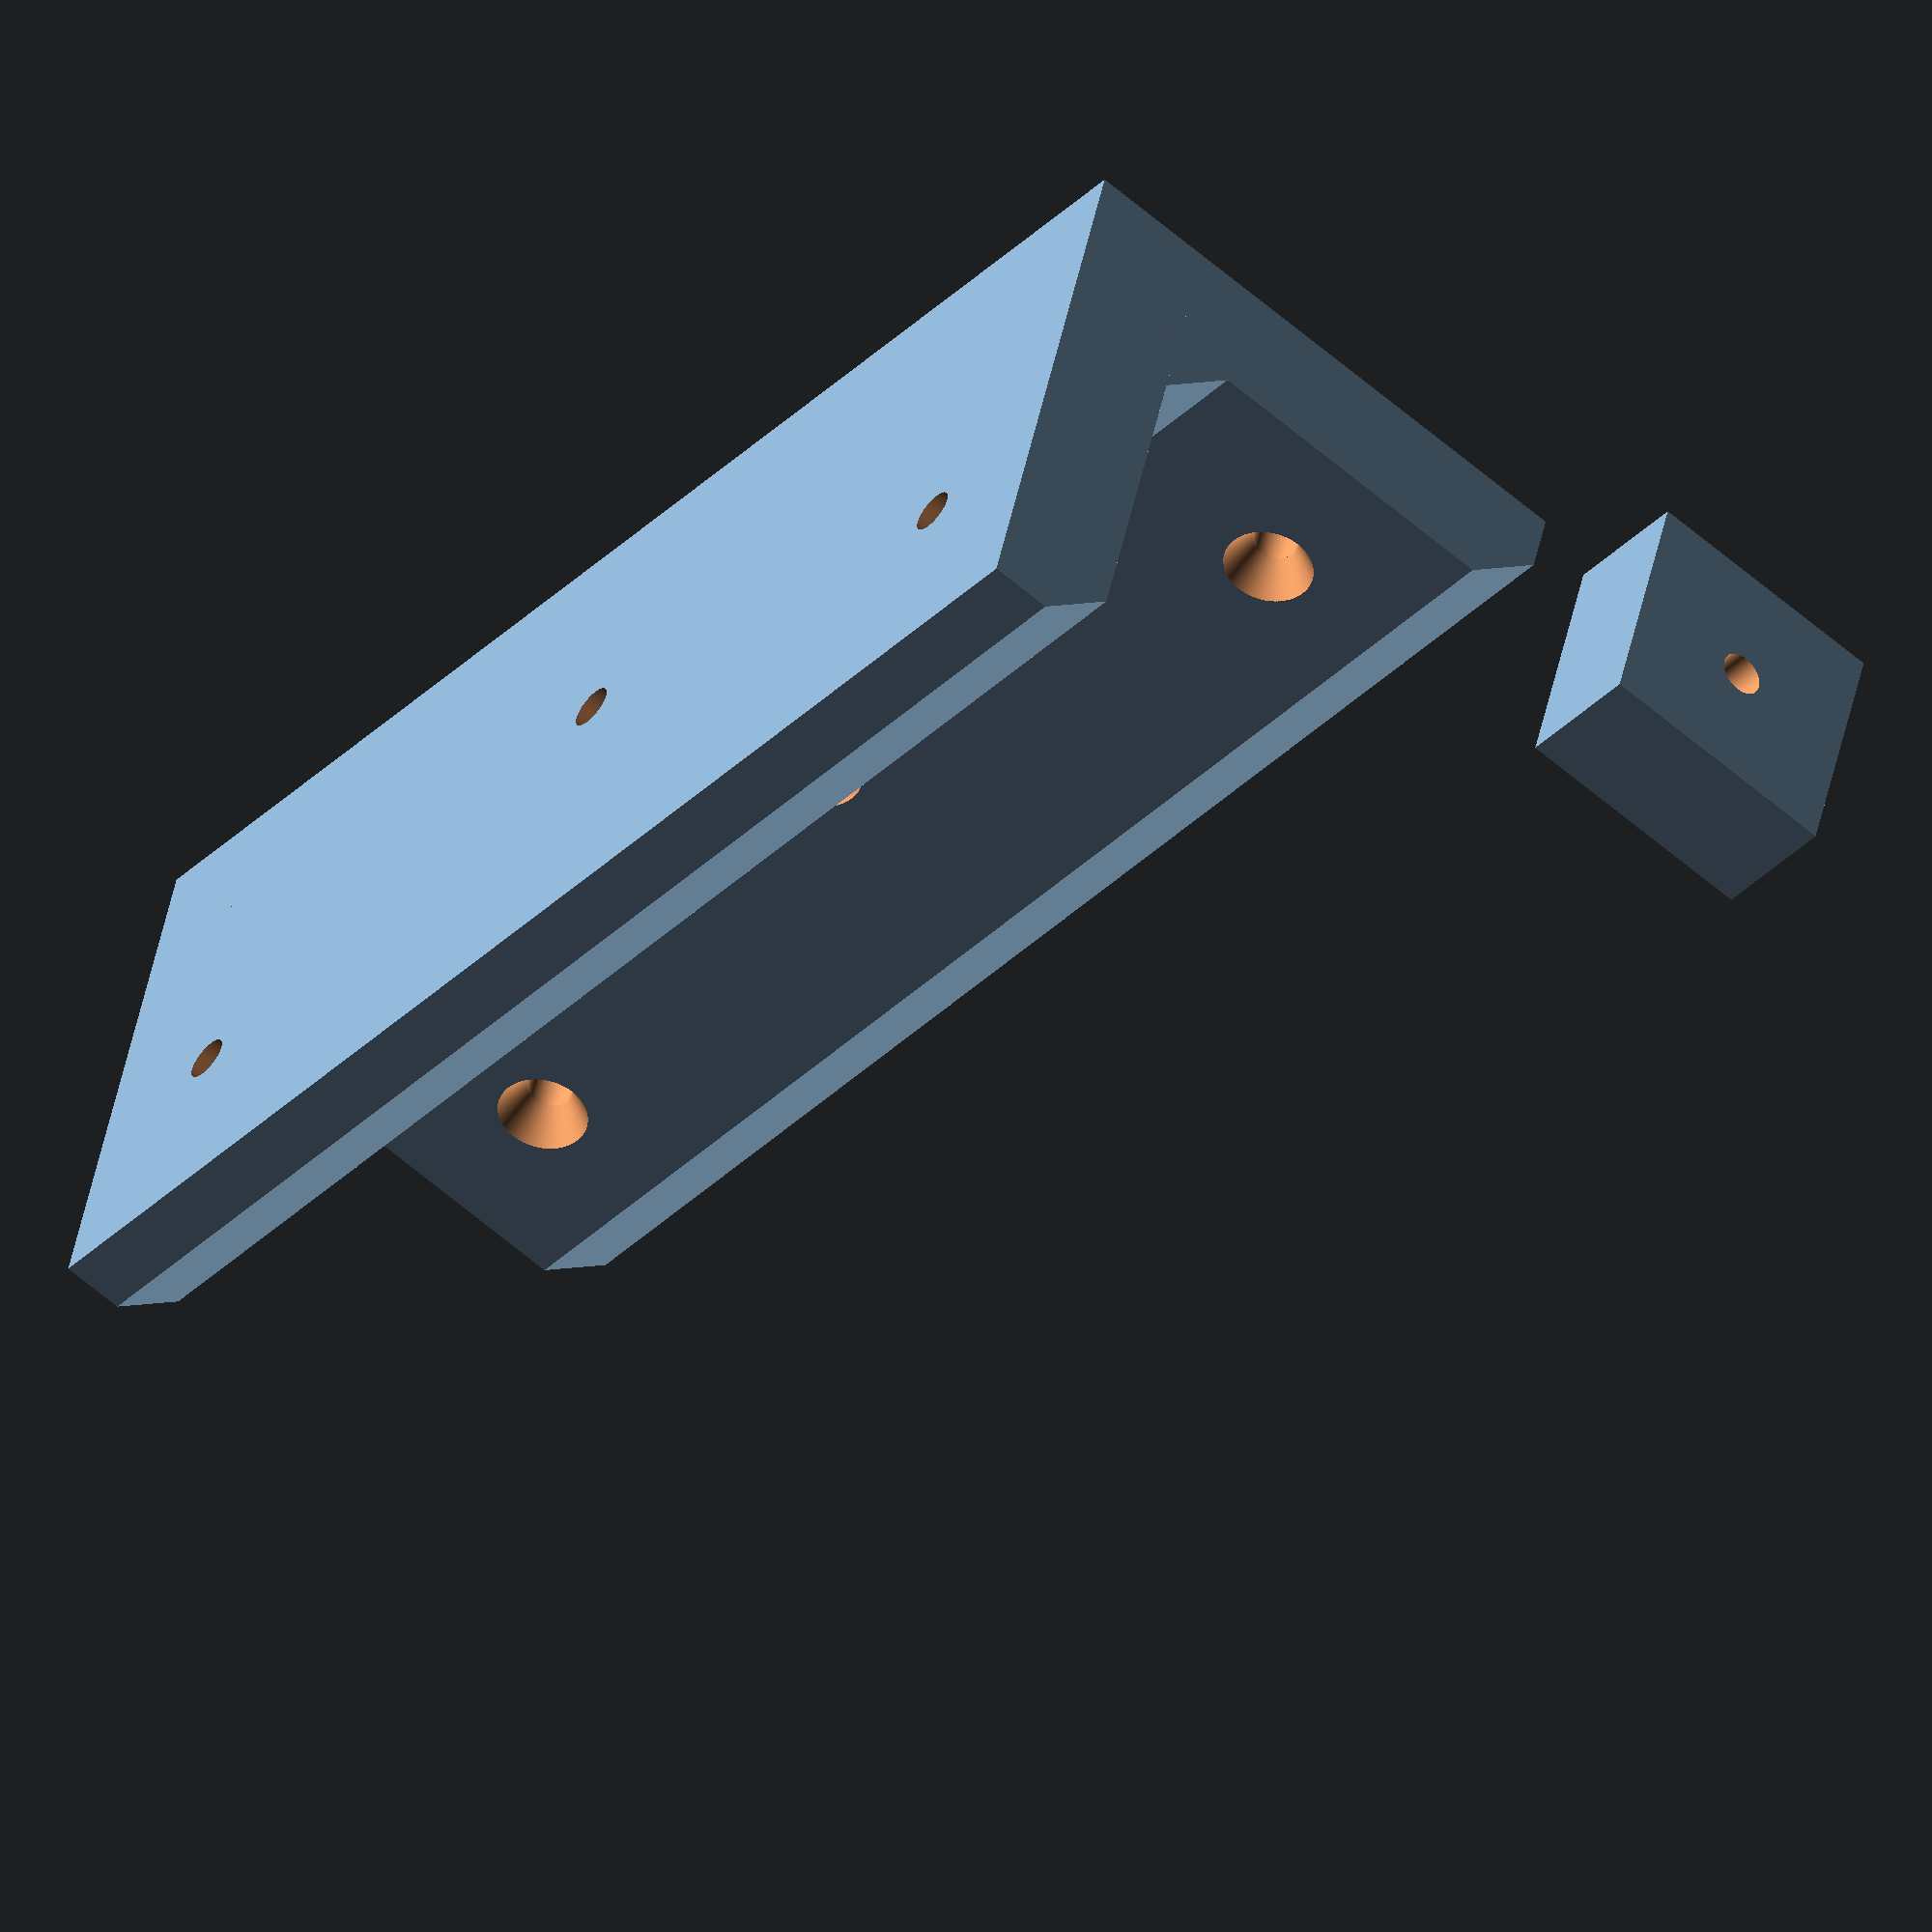
<openscad>
/* [Generic] */
$fn=360;
rendering_mode = "Production"; // [Production, Preview]

/* [Corner body] */
width = 45;
height = 110;
thickness = 10; 
chamfer_size = 5;
inner_chamfer = true;


/* [Screw holes] */
screw_diameter = 3.5;
screw_head_diameter = 7;
screw_head_depth = 3;
screw_holes_number = 3;
screw_edge_distance = 12;
screw_hole_offset_percent = 65; // [0:0.1:100]
screw_offset_chess_order = true;

/* [Hidden] */
epsilon = 0.02;

module countersunk_hole()
{
    // Main screw hole
    cylinder(h=thickness + epsilon, d=screw_diameter, center=false);
    
    // Countersunk head
    translate([0, 0, -epsilon * 0.5])
        cylinder(h=screw_head_depth + epsilon * 0.5, d1=screw_head_diameter, d2=screw_diameter, center=false);
}

module corner()
{
    module half_corner()
    {
        module chamfered_rectangle_3D(width, height, thickness, chamfer_size)
        {
            module chamfered_rectangle_2D(width, height, chamfer_size)
            {
                assert(chamfer_size <= min(width, height), "Chamfer size must not exceed the smaller dimension");
                
                points = 
                [
                    [0, 0],                    // bottom-left
                    [width, 0],                // bottom-right
                    [width, height - chamfer_size], // top-right (chamfered bottom)
                    [width - chamfer_size, height], // top-right (chamfered top)
                    [0, height]                // top-left
                ];
                
                // Create the polygon
                polygon(points = points);
            }

            linear_extrude(height = height)
            {
                chamfered_rectangle_2D(width = width, height = thickness, chamfer_size = chamfer_size);
            }
        }

        difference()
        {
            chamfered_rectangle_3D(width=width, height=height, thickness=thickness, chamfer_size=chamfer_size);
            
            // Screw holes
            for(i = [0 : screw_holes_number - 1])
            {
                z = screw_edge_distance + (i * (height - 2 * screw_edge_distance) / (screw_holes_number - 1));

                local_offset_percent = screw_offset_chess_order ? 
                    ((i % 2 == 0 ? screw_hole_offset_percent : (100 - screw_hole_offset_percent))) : 
                    screw_hole_offset_percent; 
                
                x_offset = thickness + (local_offset_percent / 100) * (width - chamfer_size - thickness);
                translate([x_offset, thickness, z])
                    rotate([90, 0, 0])
                        countersunk_hole();
            }
        }
    }

    module in_corner_chamfer()
    {
        points = [[0, 0], [chamfer_size, 0], [0, chamfer_size]];
                
        linear_extrude(height = height)
        {
            polygon(points = points);
        }
    }

    // First half corner
    half_corner();
    
    // Second half corner mirrored by x and rotated -90 degrees
    rotate([0, 0, -90])
        mirror([1, 0, 0])
            half_corner();
    
    if (inner_chamfer)
    {
        translate([thickness, thickness])
            in_corner_chamfer();
    }
}

if (rendering_mode == "Production")
{
    corner();
    
    // Test block
    translate([width + 20, 0, 0])
    {
        difference()
        {
            translate([0, 0, thickness / 2]) 
                cube([20, 20, thickness], center=true);
            
            translate([0, 0, thickness]) 
            mirror([0, 0, 1])
                countersunk_hole();
        }
    }
}
else if (rendering_mode == "Preview")
{
    corner();
}
else
{
    assert(false, str("Invalid rendering_mode: ", rendering_mode, ". Use 'Production' or 'Preview'"));
}

</openscad>
<views>
elev=219.1 azim=346.2 roll=39.9 proj=o view=solid
</views>
